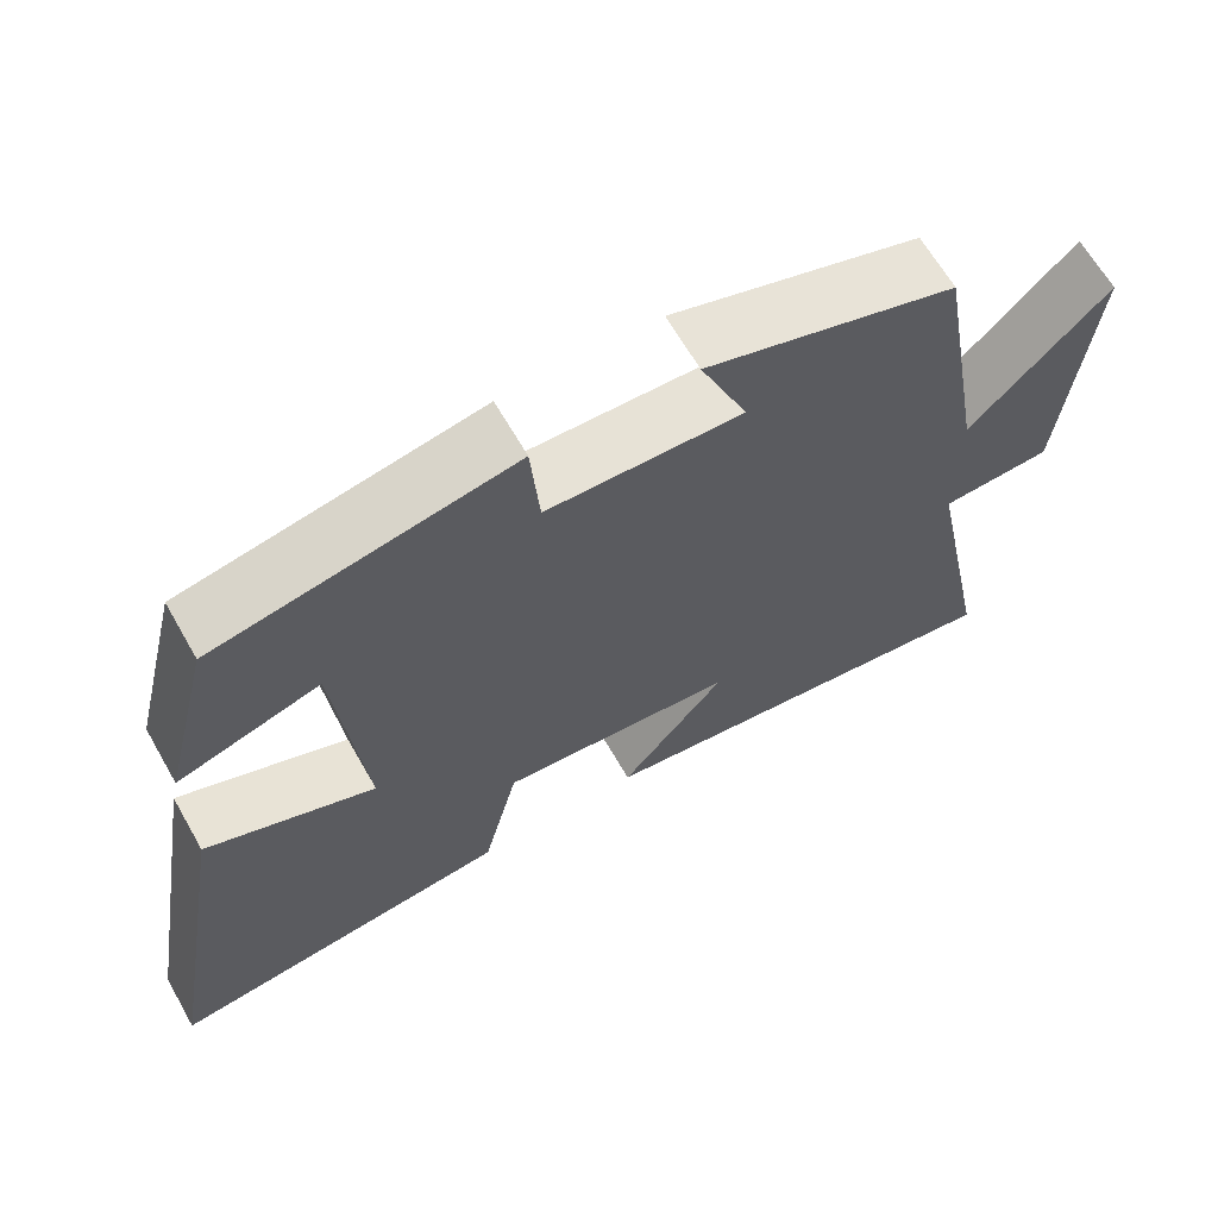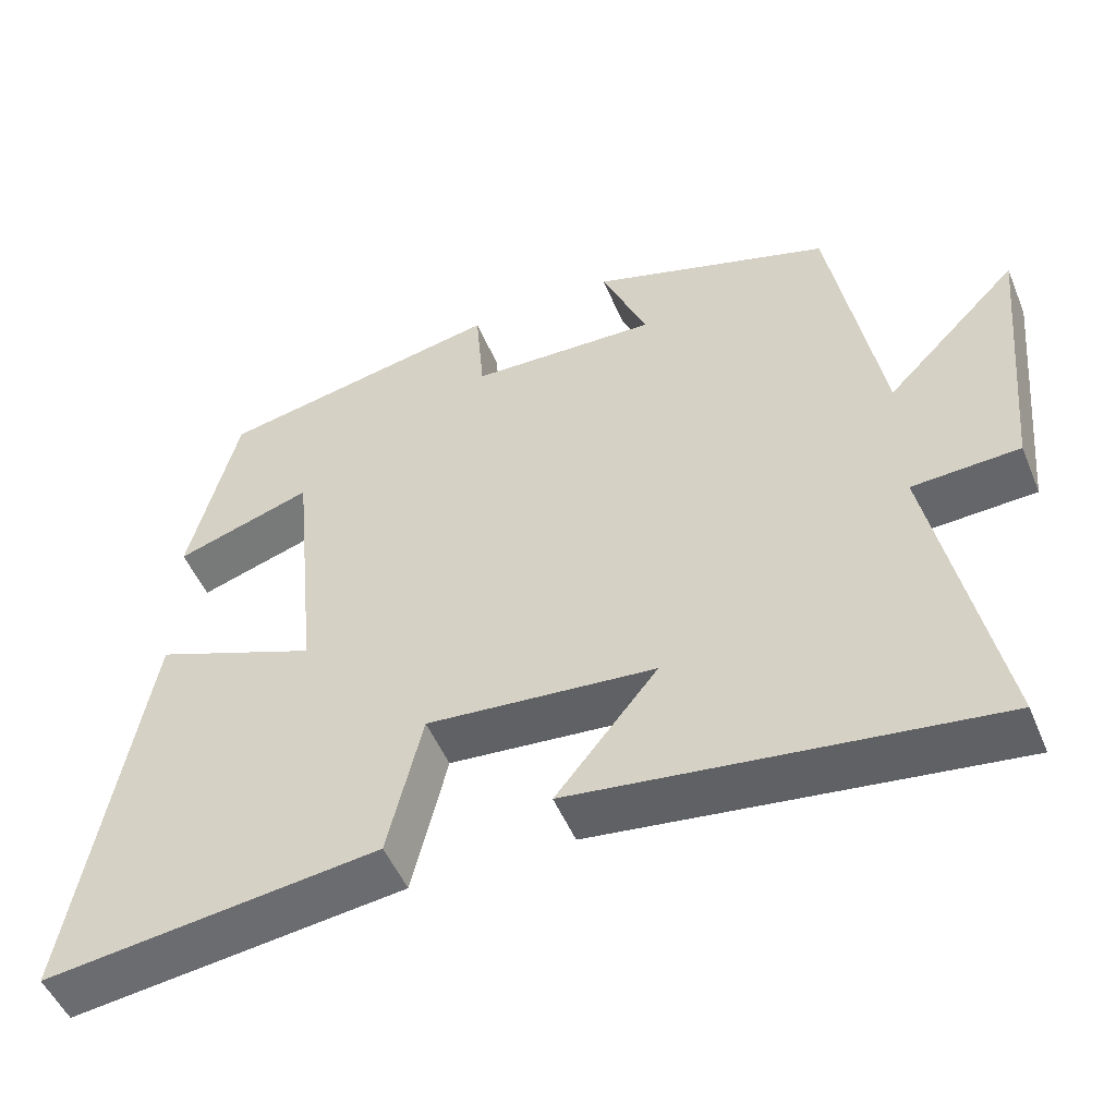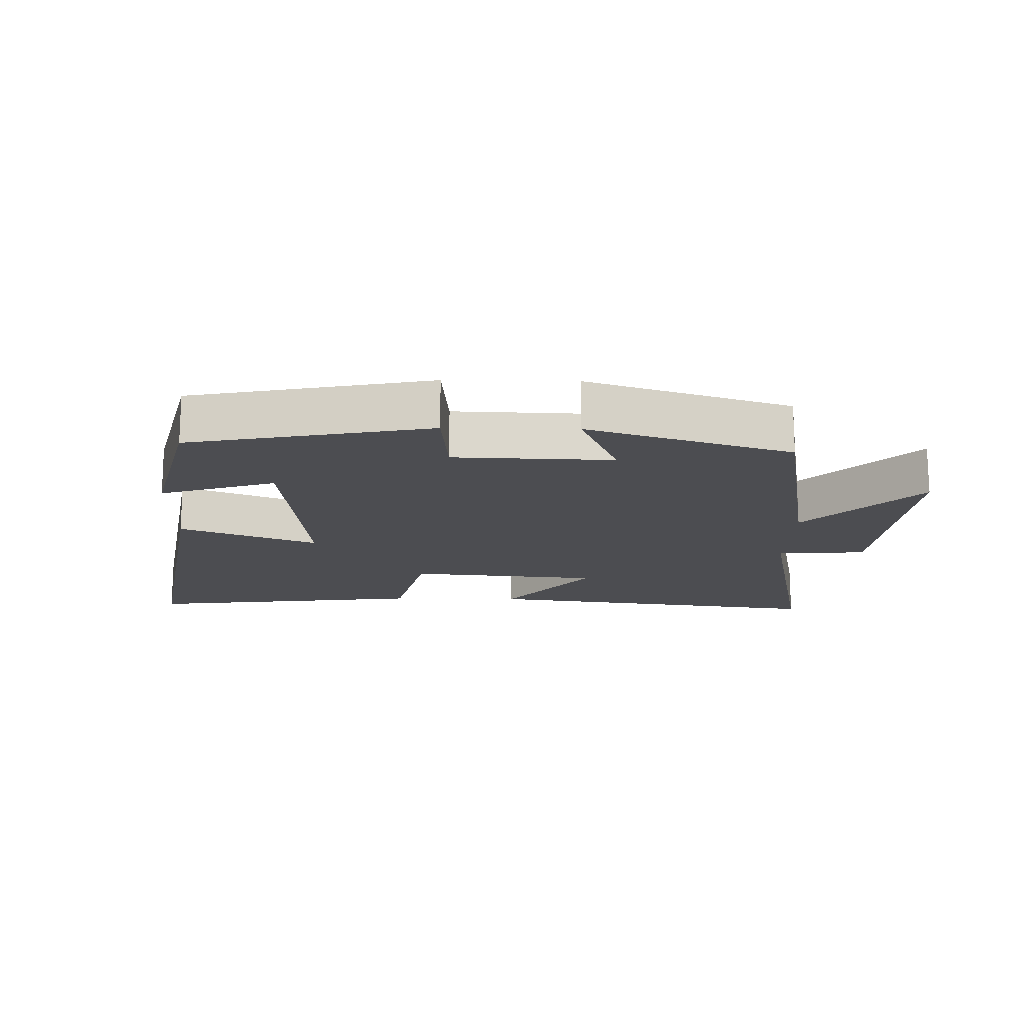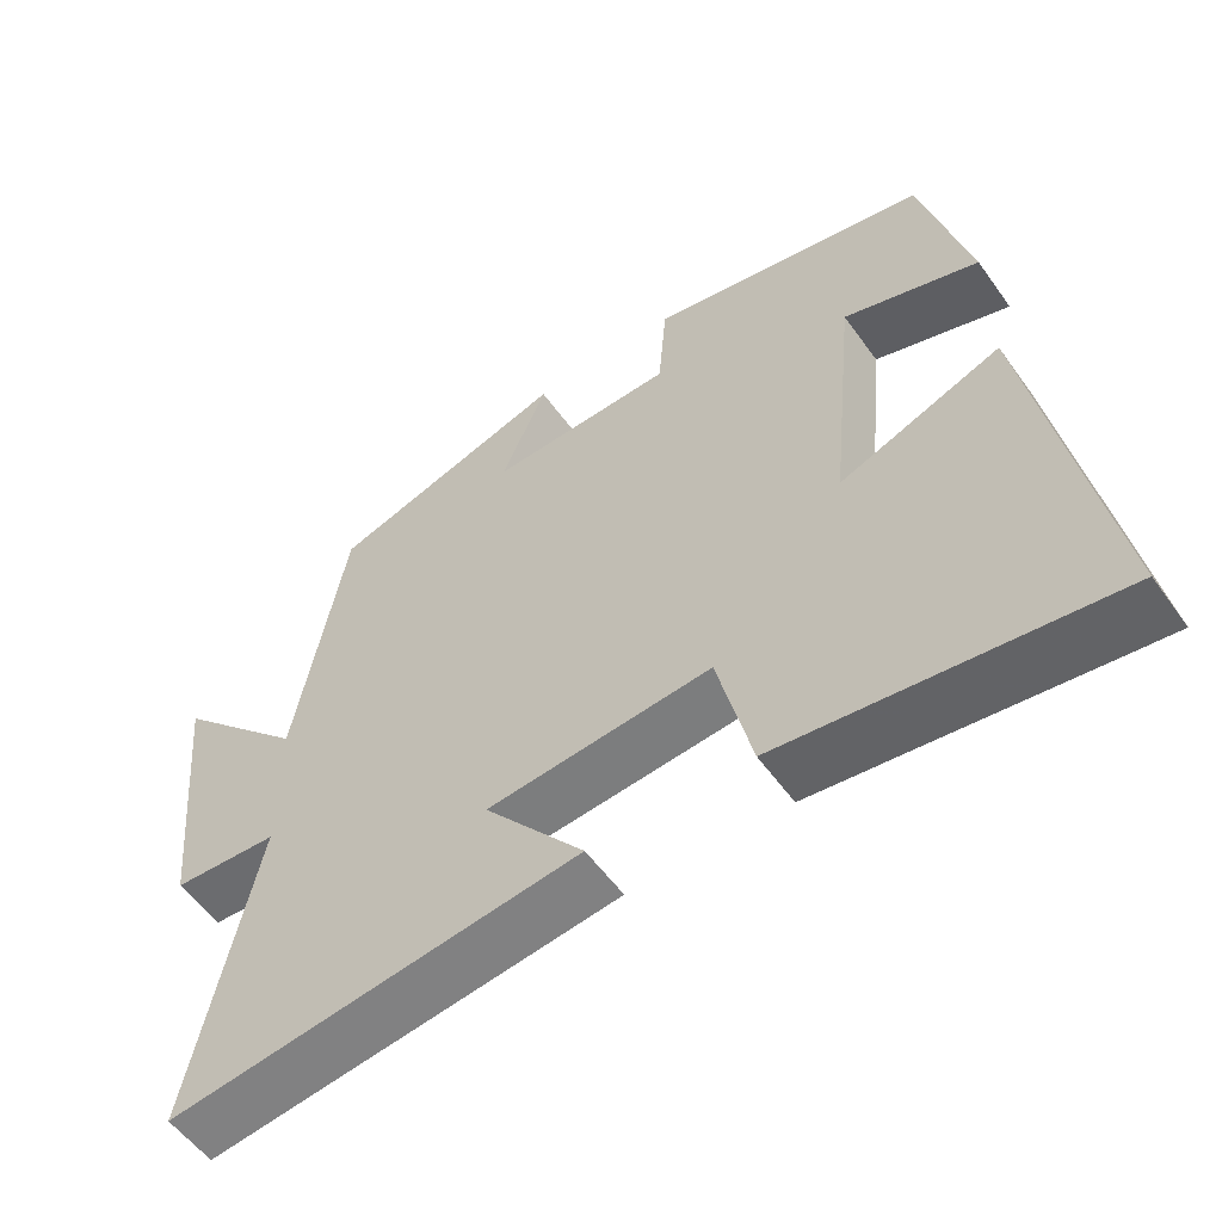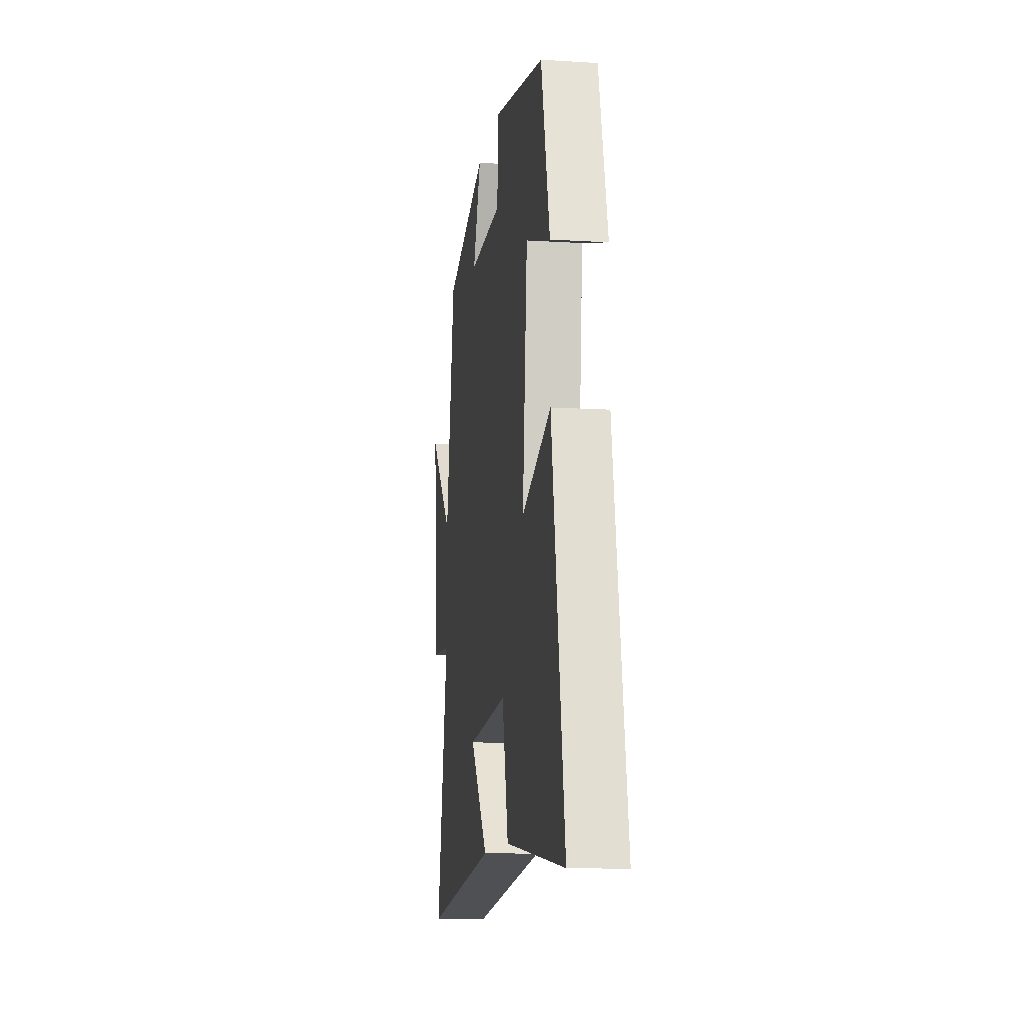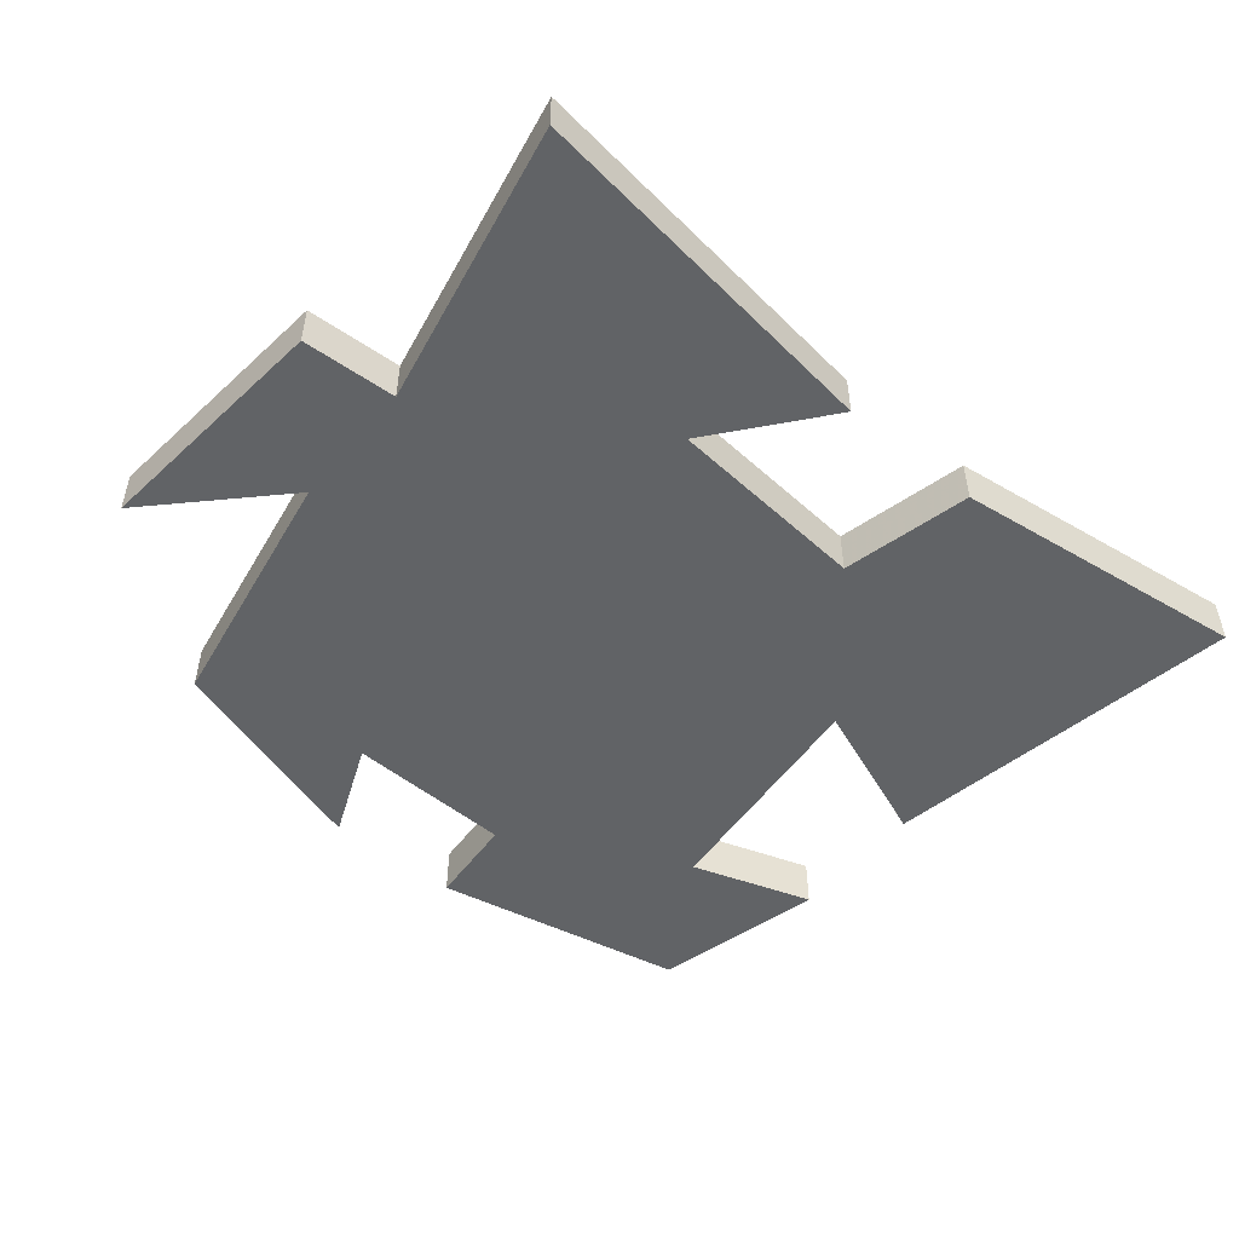
<metadata>
{"format":"obj","ext":"obj","renderer":"f3d","projection":"perspective","resolution":1024,"background":"white","views":[{"elev":65.1,"azim":-29.8,"up":"+Z"},{"elev":-50.6,"azim":22.3,"up":"+Z"},{"elev":-16.1,"azim":-1.2,"up":"+Y"},{"elev":-55.7,"azim":-144.9,"up":"+Z"},{"elev":-11.7,"azim":-98.4,"up":"+Z"},{"elev":-50.8,"azim":140.5,"up":"+Y"}]}
</metadata>
<code>
v -0.592 0.07 -0.553
v -0.5 0.07 -0.024
v -0.289 0.07 -0.107
v -0.323 0.07 0.235
v -0.5 0.07 0.178
v -0.438 0.07 0.427
v -0.07 0.07 0.5
v -0.059 0.07 0.368
v 0.183 0.07 0.36
v 0.124 0.07 0.5
v 0.435 0.07 0.401
v 0.5 0.07 0.034
v 0.672 0.07 0.209
v 0.638 0.07 -0.149
v 0.5 0.07 -0.156
v 0.584 0.07 -0.57
v 0.048 0.07 -0.5
v 0.179 0.07 -0.338
v -0.115 0.07 -0.312
v -0.16 0.07 -0.5
v -0.592 0 -0.553
v -0.5 0 -0.024
v -0.289 0 -0.107
v -0.323 0 0.235
v -0.5 0 0.178
v -0.438 0 0.427
v -0.07 0 0.5
v -0.059 0 0.368
v 0.183 0 0.36
v 0.124 0 0.5
v 0.435 0 0.401
v 0.5 0 0.034
v 0.672 0 0.209
v 0.638 0 -0.149
v 0.5 0 -0.156
v 0.584 0 -0.57
v 0.048 0 -0.5
v 0.179 0 -0.338
v -0.115 0 -0.312
v -0.16 0 -0.5
f 19 20 1 2
f 18 19 2 3
f 15 16 17 18
f 15 18 3 4
f 12 13 14 15
f 12 15 4
f 9 10 11 12
f 8 9 12 4
f 6 7 8
f 4 5 6 8
f 22 21 40 39
f 23 22 39 38
f 38 37 36 35
f 24 23 38 35
f 35 34 33 32
f 24 35 32
f 32 31 30 29
f 24 32 29 28
f 28 27 26
f 28 26 25 24
f 1 21 22 2
f 2 22 23 3
f 3 23 24 4
f 4 24 25 5
f 5 25 26 6
f 6 26 27 7
f 7 27 28 8
f 8 28 29 9
f 9 29 30 10
f 10 30 31 11
f 11 31 32 12
f 12 32 33 13
f 13 33 34 14
f 14 34 35 15
f 15 35 36 16
f 16 36 37 17
f 17 37 38 18
f 18 38 39 19
f 19 39 40 20
f 20 40 21 1

</code>
